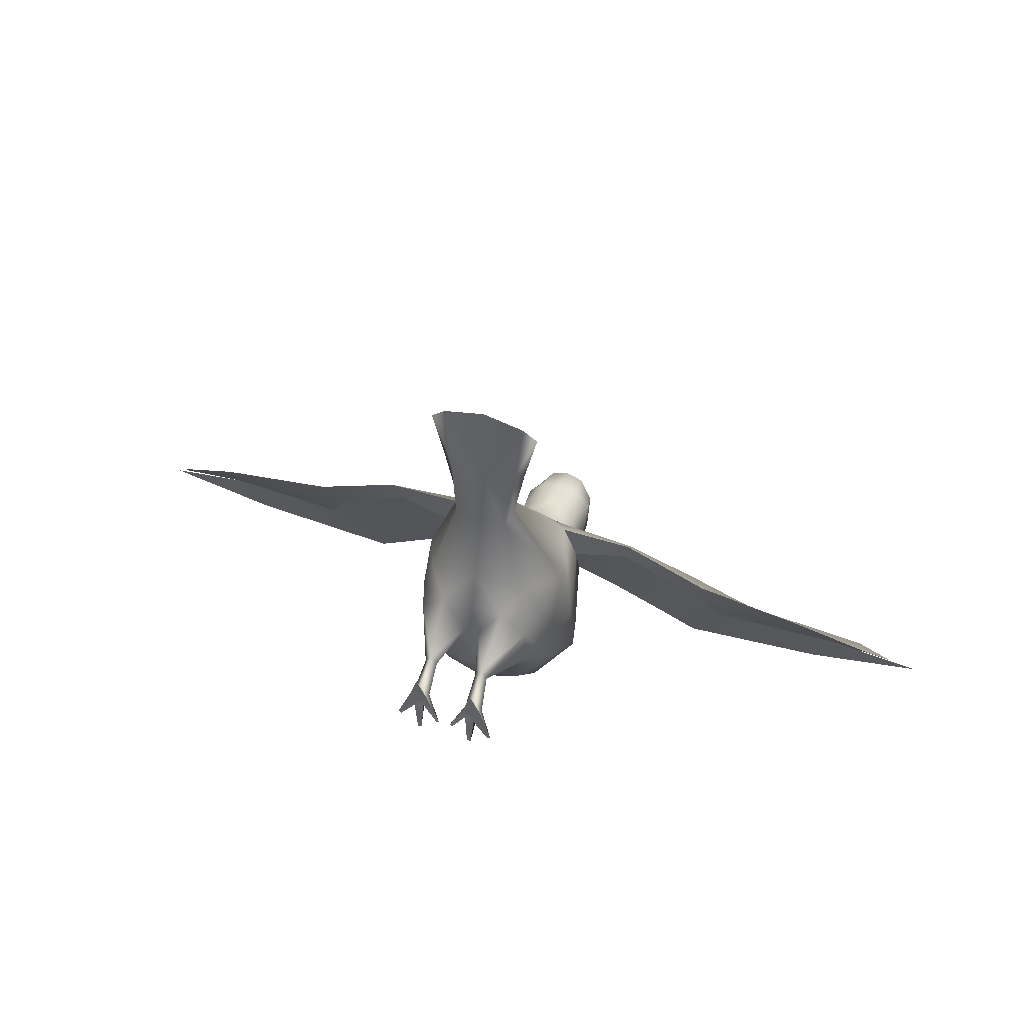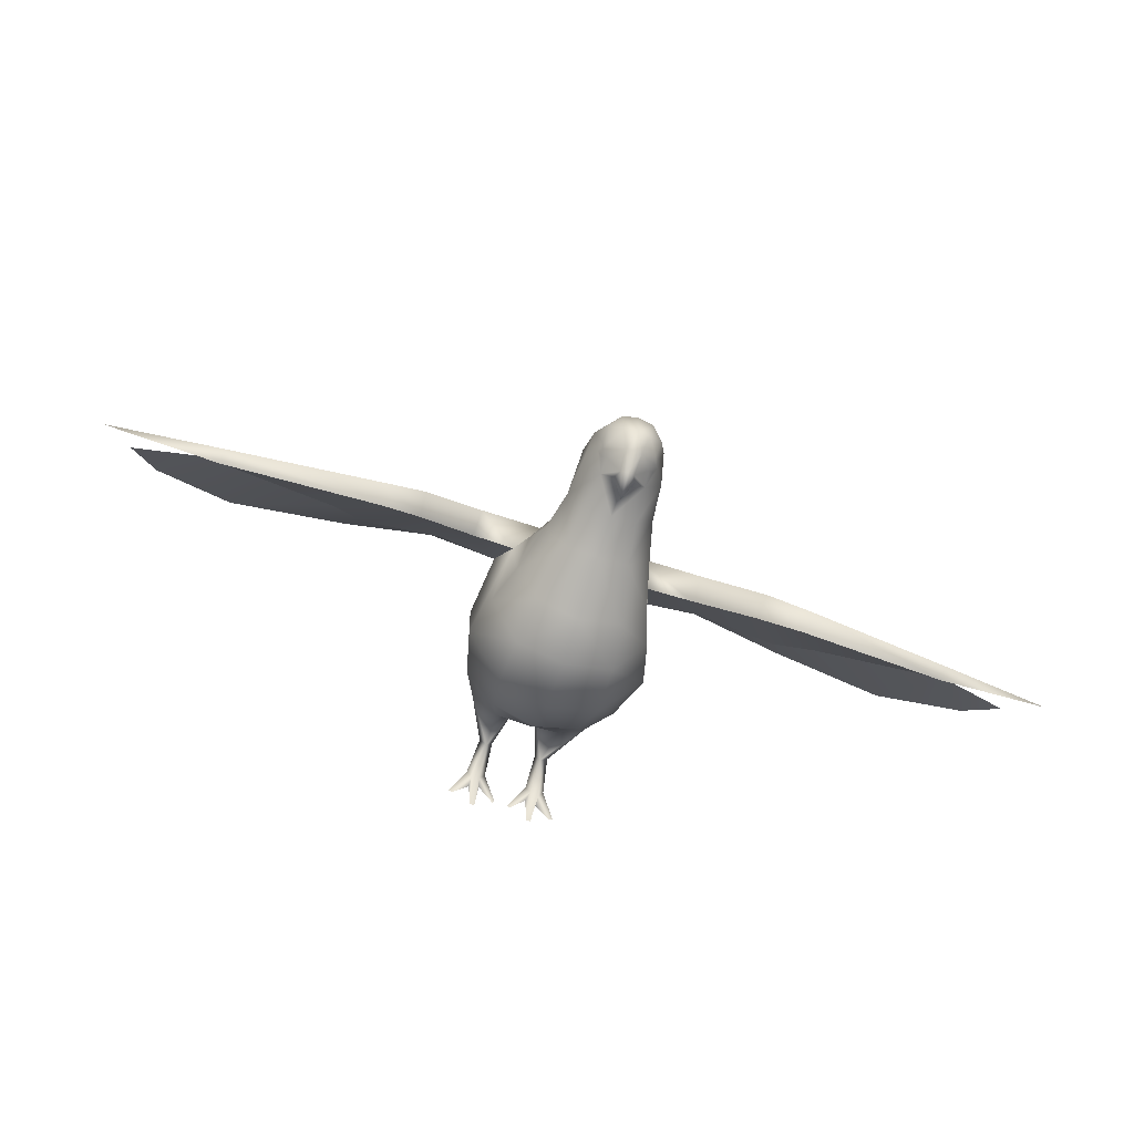
<metadata>
{"format":"obj","ext":"obj","renderer":"f3d","projection":"perspective","resolution":1024,"background":"white","views":[{"elev":45.3,"azim":-159.6,"up":"+Y"},{"elev":-68.6,"azim":-17.9,"up":"+Y"}]}
</metadata>
<code>
g NPC_Bird_Size01_Body_001_LOD3
v 0.02178 0.002033 0.009295
v 0.02169 0.018 0.0007111
v 0.02836 -0.001954 0.003793
v 0.01583 -0.001979 0.004257
v 0.02169 0.018 0.0007111
v 0.01499 -0.004616 0.00913
v 0.01583 -0.001979 0.004257
v 0.01584 0.01111 0.02747
v 0.02086 0.01778 0.0276
v 0.02511 0.01052 0.02775
v 0.02806 -0.00534 0.009223
v 0.02836 -0.001954 0.003793
v 0.01971 0.006205 0.02765
v 0.02455 -0.01222 0.009047
v 0.03798 -0.02432 0.0006778
v 0.0355 -0.02554 0.0005828
v 0.01874 -0.009318 0.00904
v 0.01584 0.01111 0.02747
v 0.01499 -0.004616 0.00913
v 0.006423 -0.02472 0.001004
v 0.004547 -0.02343 0.0009583
v 0.01883 -0.035 0.0003224
v 0.02184 -0.03529 0.0003749
v 0.03798 -0.02432 0.0006778
v 0.02836 -0.001954 0.003793
v 0.004547 -0.02343 0.0009583
v 0.01583 -0.001979 0.004257
v 0.01716 -0.009886 0.001943
v 0.01883 -0.035 0.0003224
v 0.01716 -0.009886 0.001943
v 0.006423 -0.02472 0.001004
v 0.02431 -0.01202 0.00136
v 0.02184 -0.03529 0.0003749
v 0.0355 -0.02554 0.0005828
v 0.02431 -0.01202 0.00136
v 0.02169 0.018 0.0007111
v 0.01583 -0.001979 0.004257
v 0.02836 -0.001954 0.003793
v 0.01716 -0.009886 0.001943
v 0.02431 -0.01202 0.00136
v 0.01583 -0.001979 0.004257
v 0.04771 -0.008937 0.1806
v 0.05351 0.03615 0.1523
v 0.06106 -0.04441 0.1287
v 0.03423 -0.07284 0.112
v 0.05256 -0.02422 0.09152
v 0.02973 -0.04623 0.08277
v 0.03258 -0.08071 0.1459
v -4.059e-07 -0.08176 0.1084
v 2.887e-10 -0.05442 0.07961
v -4.056e-07 -0.08858 0.1439
v -4.05e-07 -0.0842 0.1745
v -3.725e-11 -0.01343 0.05998
v 0.02699 -0.0779 0.1774
v -4.129e-07 -0.07267 0.2149
v 0.05401 -0.04911 0.1568
v 0.04771 -0.008937 0.1806
v 0.04484 -0.05031 0.1832
v 0.04771 -0.008937 0.1806
v 0.03981 -0.01402 0.1938
v 0.02048 -0.07003 0.2146
v 0.03604 -0.04953 0.2151
v 0.01689 -0.06679 0.2426
v -4.122e-07 -0.06904 0.243
v 0.01503 -0.06413 0.2666
v -4.154e-07 -0.06979 0.2639
v 0.006704 -0.06892 0.2687
v 0.02916 -0.04908 0.242
v 0.02596 -0.0157 0.2182
v 0.004539 -0.07345 0.2751
v -4.056e-07 -0.08503 0.2611
v -4.056e-07 -0.07657 0.2767
v 0.005399 -0.06879 0.2889
v -4.056e-07 -0.07036 0.2902
v -4.056e-07 -0.05802 0.2997
v 0.02668 -0.04923 0.2662
v 0.03257 0.001699 0.1962
v 0.04771 -0.008937 0.1806
v 0.01401 -0.06253 0.2775
v 0.01746 -0.058 0.2759
v 0.01231 -0.06263 0.2838
v 0.02023 -0.05329 0.278
v 0.02361 -0.03348 0.2826
v 0.01564 -0.05753 0.2863
v 0.01884 -0.05318 0.2839
v 0.008195 -0.0575 0.2981
v 0.01815 -0.04546 0.2931
v 0.01052 -0.0384 0.2999
v -4.056e-07 -0.0372 0.3017
v 0.01282 -0.02065 0.2883
v -4.056e-07 -0.01694 0.289
v 0.02651 -0.02801 0.2676
v 0.01531 -0.01582 0.2681
v 0.02279 -0.02115 0.2429
v 1.105e-08 -0.008802 0.2429
v 6.577e-10 -0.01181 0.2681
v -0.01282 -0.02065 0.2883
v -4.056e-07 -0.0372 0.3017
v -9.121e-08 -0.002213 0.2191
v -0.01531 -0.01582 0.2681
v -0.02361 -0.03348 0.2826
v -0.01052 -0.0384 0.2999
v -4.056e-07 -0.05802 0.2997
v -4.056e-07 0.01141 0.1983
v 0.03222 0.04006 0.1768
v -0.02596 -0.0157 0.2182
v -0.02279 -0.02115 0.2429
v -0.02916 -0.04908 0.242
v -0.02651 -0.02801 0.2676
v -0.03257 0.001699 0.1962
v -4.056e-07 0.04307 0.1753
v -0.02668 -0.04923 0.2662
v -0.01503 -0.06413 0.2666
v -0.02023 -0.05329 0.278
v -0.01746 -0.058 0.2759
v -0.01884 -0.05318 0.2839
v -0.01401 -0.06253 0.2775
v -0.01815 -0.04546 0.2931
v -0.01564 -0.05753 0.2863
v -0.008196 -0.0575 0.2981
v -0.005399 -0.06879 0.2889
v -0.01231 -0.06263 0.2838
v -4.056e-07 -0.07036 0.2902
v -4.056e-07 -0.07657 0.2767
v -0.004539 -0.07345 0.2751
v -4.056e-07 -0.08503 0.2611
v -0.006705 -0.06892 0.2687
v -4.154e-07 -0.06979 0.2639
v -4.122e-07 -0.06904 0.243
v -0.01689 -0.06679 0.2426
v -4.129e-07 -0.07267 0.2149
v -0.02048 -0.07003 0.2146
v -0.03604 -0.04953 0.2151
v -0.02699 -0.0779 0.1774
v -4.05e-07 -0.0842 0.1745
v -0.03981 -0.01402 0.1938
v -0.04771 -0.008937 0.1806
v -0.04485 -0.05031 0.1832
v -0.04771 -0.008937 0.1806
v -0.05401 -0.04911 0.1568
v -0.03258 -0.08071 0.1459
v -4.056e-07 -0.08858 0.1439
v -4.059e-07 -0.08176 0.1084
v -0.06106 -0.04441 0.1287
v -0.04771 -0.008937 0.1806
v -0.03423 -0.07354 0.112
v -0.05234 -0.02421 0.09155
v -0.02991 -0.04622 0.08278
v 2.887e-10 -0.05442 0.07961
v -3.725e-11 -0.01343 0.05998
v -0.02307 -0.01328 0.06098
v -0.005574 0.0197 0.06074
v -4.056e-07 0.01964 0.05962
v -0.01972 0.005735 0.02765
v -0.01584 0.01111 0.02747
v -0.04123 -0.003279 0.06517
v -0.02511 0.0105 0.02775
v -0.04245 0.02724 0.06586
v -0.02086 0.01778 0.0276
v -0.02397 0.04507 0.06241
v -0.04929 0.03385 0.08327
v -0.05412 0.04944 0.1137
v -0.005574 0.0197 0.06074
v -0.01584 0.01111 0.02747
v -4.056e-07 0.04496 0.06361
v -4.056e-07 0.01964 0.05962
v -4.054e-07 0.07522 0.0714
v -0.03895 0.06211 0.08005
v -0.01891 0.1237 0.08269
v -4.056e-07 0.1228 0.07981
v -4.056e-07 0.1685 0.08621
v -0.06043 0.004142 0.1218
v -0.05372 0.03615 0.1523
v -0.04457 0.06296 0.1496
v -0.05372 0.03615 0.1523
v -0.0225 0.1266 0.09478
v -0.01965 0.1298 0.1024
v -0.04457 0.06296 0.1496
v -0.02402 0.1668 0.08807
v -0.03002 0.2134 0.09301
v -4.052e-07 0.2202 0.09261
v -0.03082 0.167 0.09377
v -0.02301 0.1678 0.09811
v -4.056e-07 0.1712 0.1001
v -0.04044 0.2054 0.09382
v -0.03002 0.2134 0.09301
v -0.03002 0.2134 0.09301
v -0.03002 0.2134 0.09301
v -4.052e-07 0.2202 0.09261
v 0.03002 0.2134 0.09301
v 0.02301 0.1678 0.09811
v 0.01965 0.1298 0.1024
v -4.056e-07 0.1327 0.1082
v -4.056e-07 0.07678 0.1525
v -0.01829 0.0746 0.1508
v -0.04457 0.06296 0.1496
v -0.03222 0.04006 0.1768
v -0.04457 0.06296 0.1496
v 0.01829 0.0746 0.1508
v 0.04457 0.06296 0.1496
v 0.04457 0.06296 0.1496
v 0.0225 0.1266 0.09478
v 0.05412 0.04944 0.1137
v 0.04457 0.06296 0.1496
v 0.03082 0.167 0.09377
v 0.04044 0.2054 0.09382
v 0.03002 0.2134 0.09301
v 0.02401 0.1668 0.08807
v 0.03002 0.2134 0.09301
v 0.01891 0.1237 0.08269
v 0.03895 0.06211 0.08005
v -4.056e-07 0.1685 0.08621
v 0.03002 0.2134 0.09301
v -4.052e-07 0.2202 0.09261
v -4.056e-07 0.1228 0.07981
v -4.054e-07 0.07522 0.0714
v 0.02397 0.04507 0.06241
v -4.056e-07 0.04496 0.06361
v 0.04839 0.03385 0.08327
v 0.005574 0.0197 0.06074
v -4.056e-07 0.01964 0.05962
v 0.02086 0.01778 0.0276
v 0.01584 0.01111 0.02747
v 0.04245 0.02658 0.06629
v 0.02511 0.01052 0.02775
v 0.04123 -0.003279 0.06517
v 0.01971 0.006205 0.02765
v 0.06038 0.004143 0.1218
v 0.04457 0.06296 0.1496
v 0.05351 0.03615 0.1523
v 0.05351 0.03615 0.1523
v 0.02307 -0.01328 0.06098
v 0.005574 0.0197 0.06074
v 0.01584 0.01111 0.02747
v -4.056e-07 0.01964 0.05962
v 0.3278 -0.03502 0.1909
v 0.247 -0.05527 0.1955
v 0.2479 -0.05218 0.2048
v 0.1935 -0.003649 0.1834
v 0.262 -0.01896 0.1836
v 0.1435 -0.07104 0.2211
v 0.1169 -0.05209 0.2166
v 0.247 -0.05527 0.1955
v 0.1419 -0.07849 0.2086
v 0.1419 -0.07849 0.2086
v 0.1154 -0.05863 0.2013
v 0.1432 0.01535 0.1798
v 0.09014 0.03558 0.1761
v 0.1603 0.04823 0.1407
v 0.2399 0.04612 0.1321
v 0.1603 0.04823 0.1407
v 0.09907 0.0692 0.1433
v 0.07648 -0.02102 0.2045
v 0.0772 -0.0273 0.188
v 0.1154 -0.05863 0.2013
v 0.03257 0.001699 0.1962
v 0.0772 -0.0273 0.188
v 0.04771 -0.008937 0.1806
v 0.03222 0.04006 0.1768
v 0.04457 0.06296 0.1496
v 0.09907 0.0692 0.1433
v 0.2911 0.0135 0.1522
v 0.2399 0.04612 0.1321
v 0.2721 -0.002215 0.1727
v 0.262 -0.01896 0.1836
v 0.3092 -0.0104 0.1715
v 0.262 -0.01896 0.1836
v 0.2911 0.0135 0.1522
v 0.3092 -0.0104 0.1715
v 0.3278 -0.03502 0.1909
v 0.262 -0.01896 0.1836
v 0.3092 -0.0104 0.1715
v 0.2911 0.0135 0.1522
v 0.262 -0.01896 0.1836
v -0.02178 0.002033 0.009295
v -0.02836 -0.001954 0.003793
v -0.02169 0.018 0.0007111
v -0.01583 -0.001979 0.004257
v -0.02169 0.018 0.0007111
v -0.01499 -0.004616 0.00913
v -0.01583 -0.001979 0.004257
v -0.01584 0.01111 0.02747
v -0.02086 0.01778 0.0276
v -0.02511 0.0105 0.02775
v -0.02806 -0.005355 0.009223
v -0.02836 -0.001954 0.003793
v -0.01972 0.005735 0.02765
v -0.02455 -0.01222 0.009047
v -0.0355 -0.02554 0.0005828
v -0.03798 -0.02432 0.0006778
v -0.01874 -0.009734 0.00904
v -0.01584 0.01111 0.02747
v -0.01499 -0.004616 0.00913
v -0.006424 -0.02472 0.001004
v -0.004548 -0.02343 0.0009583
v -0.01883 -0.035 0.0003224
v -0.02184 -0.03529 0.0003749
v -0.03798 -0.02432 0.0006778
v -0.02836 -0.001954 0.003793
v -0.01583 -0.001979 0.004257
v -0.004548 -0.02343 0.0009583
v -0.01716 -0.009886 0.001943
v -0.01883 -0.035 0.0003224
v -0.006424 -0.02472 0.001004
v -0.01716 -0.009886 0.001943
v -0.02431 -0.01202 0.00136
v -0.02184 -0.03529 0.0003749
v -0.02431 -0.01202 0.00136
v -0.0355 -0.02554 0.0005828
v -0.01583 -0.001979 0.004257
v -0.02169 0.018 0.0007111
v -0.02836 -0.001954 0.003793
v -0.3278 -0.03502 0.1909
v -0.2479 -0.05218 0.2048
v -0.247 -0.05527 0.1955
v -0.1936 -0.003596 0.1812
v -0.262 -0.02107 0.1841
v -0.1435 -0.07104 0.2211
v -0.1419 -0.07849 0.2086
v -0.247 -0.05527 0.1955
v -0.1169 -0.05209 0.2166
v -0.1154 -0.05863 0.2013
v -0.1419 -0.07849 0.2086
v -0.1432 0.01535 0.1798
v -0.1603 0.04823 0.1407
v -0.2399 0.04612 0.1321
v -0.07649 -0.02102 0.2045
v -0.1154 -0.05863 0.2013
v -0.0772 -0.0273 0.188
v -0.09014 0.03558 0.1761
v -0.09907 0.0692 0.1433
v -0.1603 0.04823 0.1407
v -0.03257 0.001699 0.1962
v -0.04771 -0.008937 0.1806
v -0.0772 -0.0273 0.188
v -0.03222 0.04006 0.1768
v -0.04457 0.06296 0.1496
v -0.09907 0.0692 0.1433
v -0.262 -0.02107 0.1841
v -0.3278 -0.03502 0.1909
v -0.3092 -0.0104 0.1715
v -0.283 -0.002215 0.1733
v -0.262 -0.02107 0.1841
v -0.3092 -0.0104 0.1715
v -0.2911 0.0135 0.1522
v -0.262 -0.02107 0.1841
v -0.2911 0.0135 0.1522
v -0.2399 0.04612 0.1321
v -0.3278 -0.03502 0.1909
v -0.247 -0.05527 0.1955
v -0.262 -0.02107 0.1841
v -0.3092 -0.0104 0.1715
v -0.262 -0.02107 0.1841
v -0.2911 0.0135 0.1522
v 0.3278 -0.03502 0.1909
v 0.262 -0.01896 0.1836
v 0.247 -0.05527 0.1955
v -0.05372 0.03615 0.1523
v -0.04771 -0.008937 0.1806
v 0.02184 -0.03529 0.0003749
v 0.01716 -0.009886 0.001943
v 0.01883 -0.035 0.0003224
v 0.02431 -0.01202 0.00136
v 0.02836 -0.001954 0.003793
v 0.0355 -0.02554 0.0005828
v 0.03798 -0.02432 0.0006778
v 0.004547 -0.02343 0.0009583
v 0.006423 -0.02472 0.001004
v 0.01716 -0.009886 0.001943
v 0.01583 -0.001979 0.004257
v -4.056e-07 -0.08503 0.2611
v 0.006704 -0.06892 0.2687
v -4.154e-07 -0.06979 0.2639
v -0.006705 -0.06892 0.2687
v 0.09388 0.04901 0.1517
v 0.0772 -0.0273 0.188
v 0.1154 -0.05863 0.2013
v 0.149 0.02037 0.157
v 0.1419 -0.07849 0.2086
v 0.247 -0.05527 0.1955
v 0.262 -0.01896 0.1836
v 0.1705 -0.01336 0.1742
v 0.05351 0.03615 0.1523
v 0.04771 -0.008937 0.1806
v 0.0772 -0.0273 0.188
v 0.09388 0.04901 0.1517
v 0.1705 -0.01336 0.1742
v 0.149 0.02037 0.157
v 0.1154 -0.05863 0.2013
v 0.1419 -0.07849 0.2086
v 0.09907 0.0692 0.1433
v 0.04457 0.06296 0.1496
v 0.05351 0.03615 0.1523
v 0.09388 0.04901 0.1517
v 0.149 0.02037 0.157
v 0.1603 0.04823 0.1407
v 0.09907 0.0692 0.1433
v 0.09388 0.04901 0.1517
v 0.1705 -0.01336 0.1742
v 0.2399 0.04612 0.1321
v 0.1603 0.04823 0.1407
v 0.262 -0.01896 0.1836
v 0.2911 0.0135 0.1522
v 0.2399 0.04612 0.1321
v 0.1705 -0.01336 0.1742
v -0.01716 -0.009886 0.001943
v -0.02431 -0.01202 0.00136
v -0.02184 -0.03529 0.0003749
v -0.01883 -0.035 0.0003224
v -0.01716 -0.009886 0.001943
v -0.006424 -0.02472 0.001004
v -0.004548 -0.02343 0.0009583
v -0.01583 -0.001979 0.004257
v -0.02836 -0.001954 0.003793
v -0.02431 -0.01202 0.00136
v -0.01716 -0.009886 0.001943
v -0.01583 -0.001979 0.004257
v -0.0355 -0.02554 0.0005828
v -0.02431 -0.01202 0.00136
v -0.02836 -0.001954 0.003793
v -0.03798 -0.02432 0.0006778
v -0.1154 -0.05863 0.2013
v -0.0772 -0.0273 0.188
v -0.09389 0.04901 0.1517
v -0.149 0.02037 0.157
v -0.262 -0.02107 0.1841
v -0.247 -0.05527 0.1955
v -0.1419 -0.07849 0.2086
v -0.1705 -0.01336 0.1742
v -0.05372 0.03615 0.1523
v -0.09389 0.04901 0.1517
v -0.0772 -0.0273 0.188
v -0.04771 -0.008937 0.1806
v -0.1154 -0.05863 0.2013
v -0.149 0.02037 0.157
v -0.1705 -0.01336 0.1742
v -0.1419 -0.07849 0.2086
v -0.05372 0.03615 0.1523
v -0.04457 0.06296 0.1496
v -0.09907 0.0692 0.1433
v -0.09389 0.04901 0.1517
v -0.09907 0.0692 0.1433
v -0.1603 0.04823 0.1407
v -0.149 0.02037 0.157
v -0.09389 0.04901 0.1517
v -0.2399 0.04612 0.1321
v -0.1705 -0.01336 0.1742
v -0.1603 0.04823 0.1407
v -0.262 -0.02107 0.1841
v -0.1705 -0.01336 0.1742
v -0.2399 0.04612 0.1321
v -0.2911 0.0135 0.1522
v 0.01783 -0.05849 0.2812
v 0.01564 -0.05753 0.2863
v 0.01884 -0.05318 0.2839
v 0.01231 -0.06263 0.2838
v 0.02023 -0.05329 0.278
v 0.01401 -0.06253 0.2775
v 0.01746 -0.058 0.2759
v -0.01793 -0.05826 0.2811
v -0.01884 -0.05318 0.2839
v -0.01564 -0.05753 0.2863
v -0.01231 -0.06263 0.2838
v -0.02023 -0.05329 0.278
v -0.01401 -0.06253 0.2775
v -0.01746 -0.058 0.2759
g NPC_Bird_Size01_Body_001_LOD3_0
f 3 2 1
f 1 5 4
f 1 7 6
f 6 8 1
f 8 9 1
f 9 10 1
f 10 11 1
f 11 12 1
f 10 13 11
f 13 14 11
f 11 14 15
f 14 16 15
f 17 14 13
f 13 18 17
f 18 19 17
f 20 17 19
f 21 20 19
f 17 22 14
f 22 23 14
f 25 11 24
f 27 26 19
f 29 17 28
f 31 30 17
f 14 33 32
f 14 35 34
f 38 37 36
f 38 40 39
f 41 38 39
f 44 43 42
f 46 44 45
f 47 46 45
f 45 44 48
f 47 45 49
f 45 48 49
f 50 47 49
f 48 51 49
f 52 51 48
f 50 53 47
f 54 52 48
f 55 52 54
f 44 56 48
f 48 56 54
f 44 57 56
f 56 58 54
f 58 56 59
f 60 58 59
f 61 55 54
f 61 54 58
f 60 62 58
f 62 61 58
f 55 61 63
f 64 55 63
f 63 65 64
f 65 66 64
f 66 65 67
f 61 62 68
f 63 61 68
f 69 62 60
f 68 62 69
f 67 65 70
f 67 70 71
f 70 72 71
f 70 73 72
f 73 74 72
f 75 74 73
f 63 68 76
f 65 63 76
f 77 69 60
f 60 78 77
f 70 79 73
f 79 70 65
f 80 79 65
f 79 81 73
f 80 65 82
f 65 76 82
f 82 76 83
f 81 84 73
f 85 82 83
f 84 86 73
f 86 75 73
f 84 85 87
f 87 86 84
f 87 85 83
f 86 88 75
f 88 86 87
f 87 83 88
f 88 89 75
f 88 90 89
f 88 83 90
f 90 91 89
f 83 76 92
f 76 68 92
f 90 83 93
f 83 92 93
f 68 94 92
f 92 94 93
f 94 95 93
f 94 68 69
f 94 69 95
f 93 96 90
f 96 91 90
f 95 96 93
f 91 96 97
f 91 97 98
f 69 99 95
f 69 77 99
f 100 96 95
f 96 100 97
f 101 97 100
f 97 102 98
f 101 102 97
f 103 98 102
f 77 104 99
f 104 77 105
f 99 106 95
f 107 100 95
f 106 107 95
f 108 107 106
f 107 109 100
f 109 101 100
f 109 107 108
f 104 110 99
f 110 106 99
f 111 104 105
f 104 111 110
f 112 101 109
f 112 109 108
f 113 112 108
f 112 113 114
f 101 112 114
f 113 115 114
f 114 116 101
f 115 113 117
f 116 118 101
f 118 102 101
f 116 119 118
f 102 118 120
f 120 118 119
f 120 119 121
f 120 103 102
f 103 120 121
f 119 122 121
f 122 117 121
f 123 103 121
f 123 121 124
f 117 125 121
f 121 125 124
f 113 125 117
f 125 126 124
f 127 126 125
f 113 127 125
f 113 128 127
f 129 128 113
f 130 129 113
f 130 113 108
f 131 129 130
f 132 130 108
f 132 131 130
f 133 132 108
f 133 108 106
f 131 132 134
f 135 131 134
f 133 106 136
f 136 106 110
f 136 110 137
f 132 133 138
f 138 133 136
f 134 132 138
f 138 136 139
f 140 138 139
f 138 140 134
f 135 134 141
f 140 141 134
f 142 135 141
f 142 141 143
f 140 144 141
f 145 144 140
f 141 146 143
f 144 146 141
f 144 147 146
f 147 148 146
f 146 148 143
f 148 149 143
f 150 149 148
f 151 150 148
f 151 148 147
f 150 151 152
f 153 150 152
f 154 152 151
f 155 152 154
f 151 156 154
f 156 151 147
f 154 156 157
f 158 157 156
f 158 156 147
f 159 157 158
f 160 159 158
f 161 158 147
f 158 161 160
f 161 147 162
f 159 160 163
f 164 159 163
f 163 160 165
f 166 163 165
f 167 165 160
f 161 168 160
f 168 167 160
f 168 161 162
f 167 168 169
f 168 162 169
f 170 167 169
f 171 170 169
f 172 162 147
f 172 147 144
f 144 173 172
f 162 172 174
f 172 175 174
f 162 176 169
f 177 176 162
f 178 177 162
f 179 171 169
f 179 169 176
f 179 180 171
f 180 181 171
f 182 179 176
f 182 176 183
f 176 177 183
f 183 177 184
f 182 185 179
f 182 183 185
f 179 185 186
f 185 183 187
f 183 184 188
f 184 189 188
f 190 189 184
f 191 190 184
f 192 191 184
f 177 193 184
f 193 192 184
f 193 177 194
f 192 193 194
f 177 195 194
f 177 196 195
f 111 194 195
f 197 111 195
f 198 197 195
f 111 197 110
f 194 111 199
f 199 192 194
f 111 105 199
f 105 200 199
f 201 192 199
f 192 202 191
f 202 192 203
f 192 204 203
f 202 205 191
f 205 206 191
f 206 207 191
f 205 208 206
f 208 205 202
f 206 208 209
f 210 208 202
f 202 203 211
f 210 202 211
f 212 208 210
f 208 212 213
f 212 214 213
f 215 212 210
f 215 210 216
f 210 211 216
f 216 211 217
f 218 216 217
f 219 211 203
f 211 219 217
f 217 220 218
f 220 221 218
f 222 220 217
f 223 220 222
f 217 224 222
f 219 224 217
f 222 224 225
f 46 219 203
f 224 219 46
f 226 225 224
f 226 224 46
f 226 227 225
f 203 228 46
f 228 203 229
f 230 228 229
f 46 228 44
f 228 231 44
f 226 46 47
f 232 226 47
f 232 227 226
f 53 232 47
f 232 233 227
f 232 53 233
f 227 233 234
f 53 235 233
f 238 237 236
f 240 239 238
f 239 241 238
f 241 239 242
f 243 238 241
f 244 243 241
f 245 241 242
f 246 245 242
f 239 247 242
f 247 248 242
f 247 239 249
f 239 250 249
f 248 247 251
f 252 248 251
f 248 253 242
f 253 254 242
f 254 255 242
f 256 253 248
f 257 253 256
f 258 257 256
f 259 256 248
f 260 259 248
f 261 260 248
f 263 239 262
f 239 264 262
f 265 264 239
f 264 267 266
f 264 269 268
f 271 238 270
f 274 273 272
f 277 276 275
f 279 275 278
f 281 275 280
f 282 280 275
f 283 282 275
f 283 275 284
f 275 285 284
f 286 285 275
f 287 284 285
f 288 287 285
f 288 285 289
f 285 290 289
f 291 287 288
f 287 291 292
f 291 293 292
f 291 294 293
f 294 295 293
f 296 291 288
f 297 296 288
f 299 298 285
f 301 300 293
f 291 303 302
f 305 304 291
f 307 288 306
f 288 309 308
f 312 311 310
f 315 314 313
f 317 314 316
f 314 318 316
f 318 314 319
f 314 320 319
f 318 321 316
f 321 318 322
f 318 323 322
f 321 324 316
f 324 325 316
f 325 326 316
f 324 321 327
f 327 321 328
f 329 327 328
f 330 324 327
f 330 331 324
f 331 332 324
f 330 327 333
f 334 333 327
f 335 334 327
f 336 330 333
f 330 336 337
f 338 330 337
f 340 314 339
f 343 342 341
f 342 345 344
f 316 342 346
f 342 316 347
f 316 348 347
f 351 350 349
f 354 353 352
f 357 356 355
f 359 358 144
f 362 361 360
f 361 363 360
f 365 363 364
f 366 365 364
f 369 368 367
f 370 369 367
f 373 372 371
f 373 371 374
f 377 376 375
f 378 377 375
f 381 380 379
f 382 381 379
f 385 384 383
f 386 385 383
f 389 388 387
f 390 389 387
f 393 392 391
f 394 393 391
f 397 396 395
f 398 397 395
f 400 399 395
f 401 400 395
f 404 403 402
f 405 404 402
f 408 407 406
f 409 408 406
f 412 411 410
f 413 412 410
f 416 415 414
f 417 416 414
f 420 419 418
f 421 420 418
f 424 423 422
f 425 424 422
f 428 427 426
f 429 428 426
f 432 431 430
f 433 432 430
f 436 435 434
f 437 436 434
f 440 439 438
f 441 440 438
f 444 443 442
f 445 444 442
f 444 447 446
f 448 444 446
f 451 450 449
f 452 451 449
f 455 454 453
f 454 456 453
f 457 455 453
f 456 458 453
f 459 457 453
f 458 459 453
f 462 461 460
f 463 462 460
f 461 464 460
f 465 463 460
f 464 466 460
f 466 465 460

</code>
